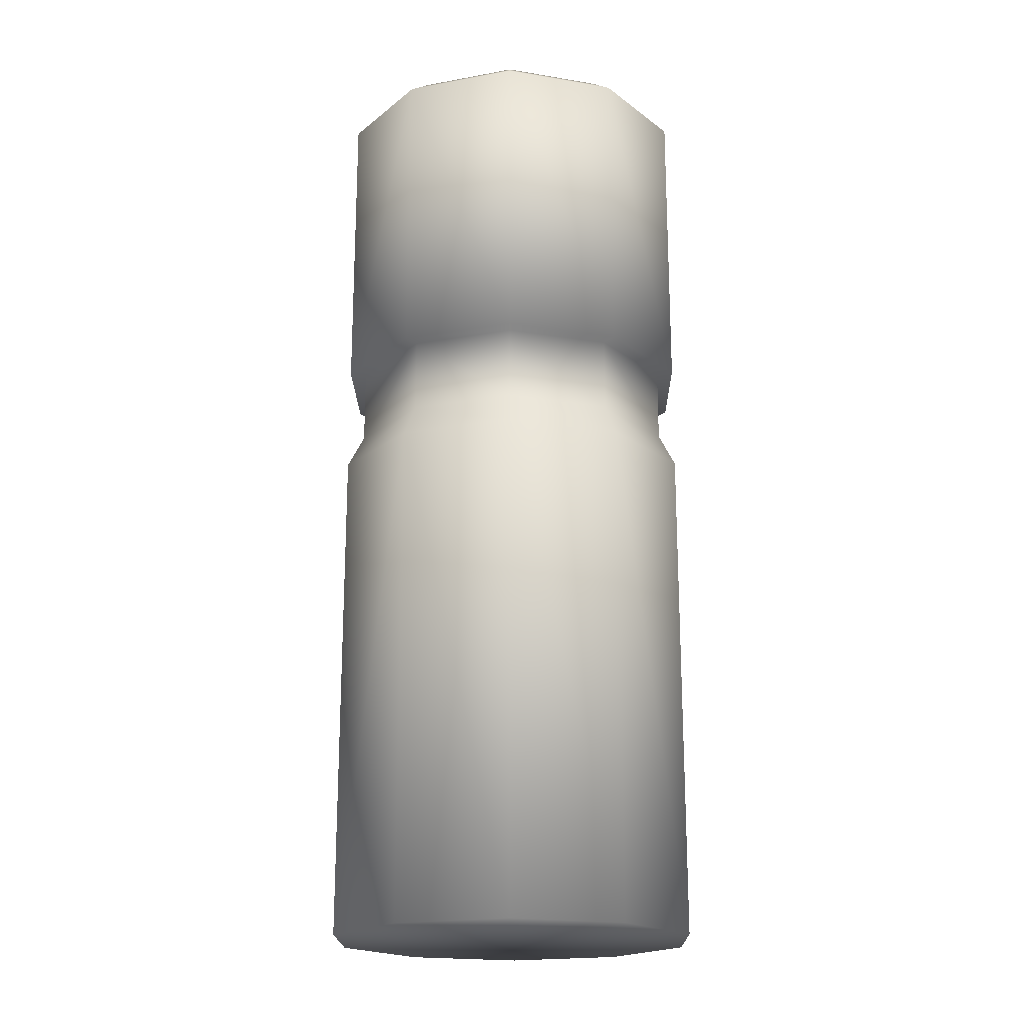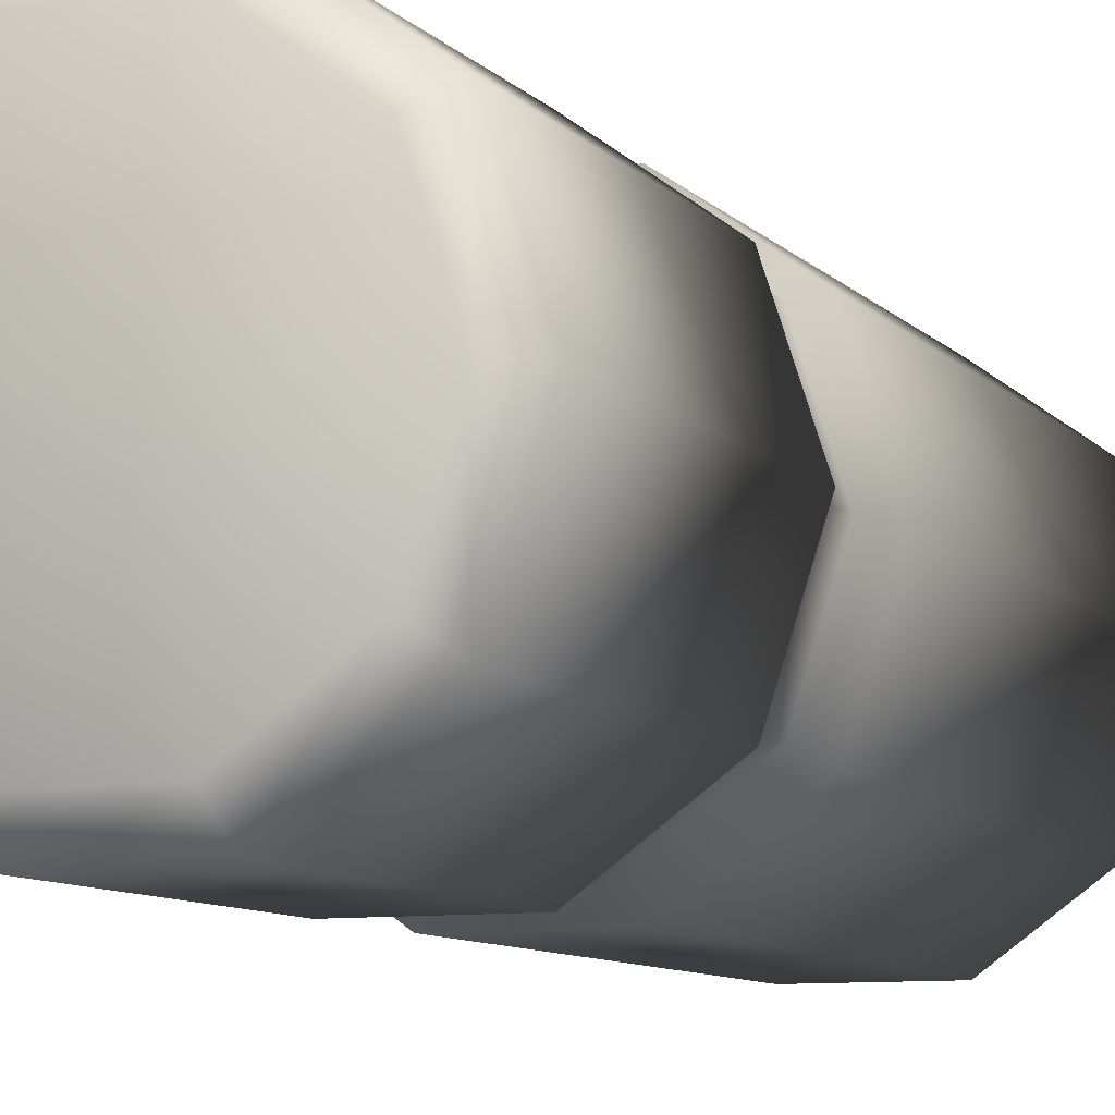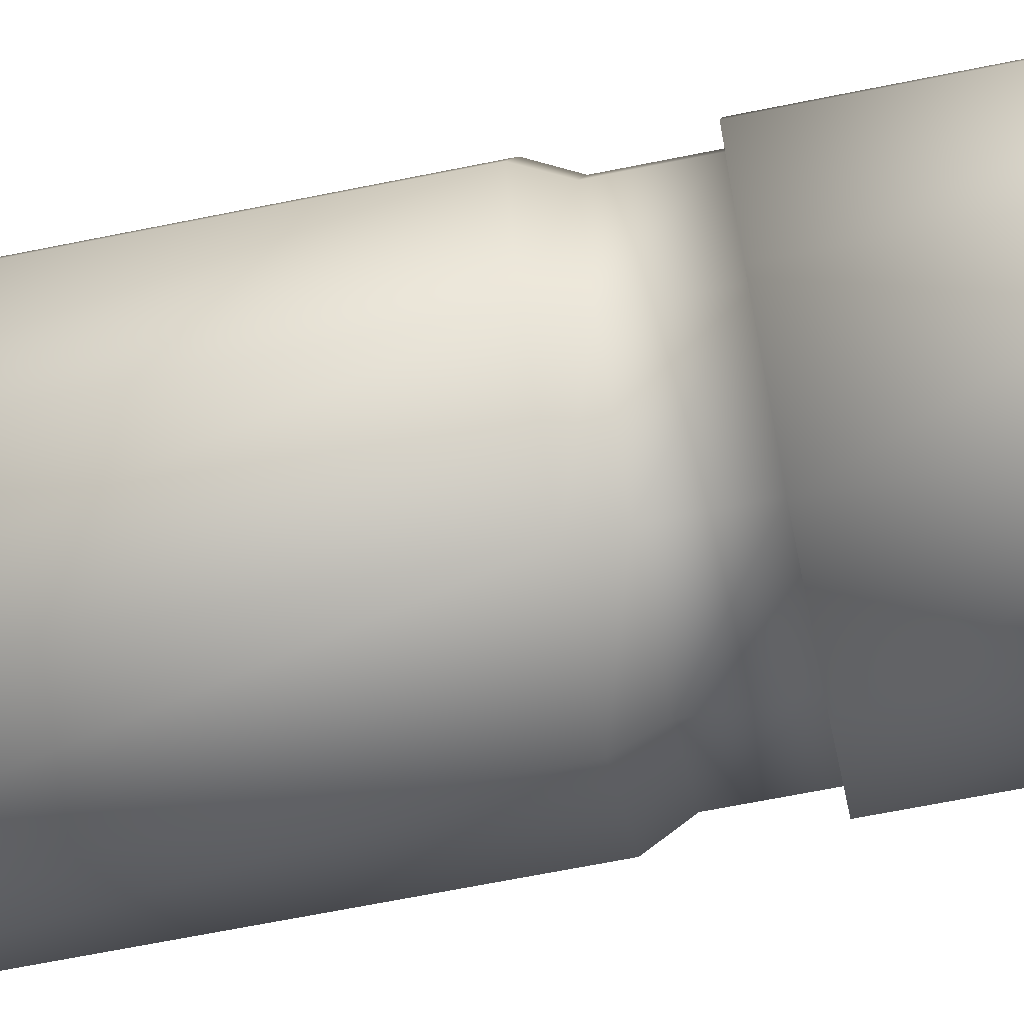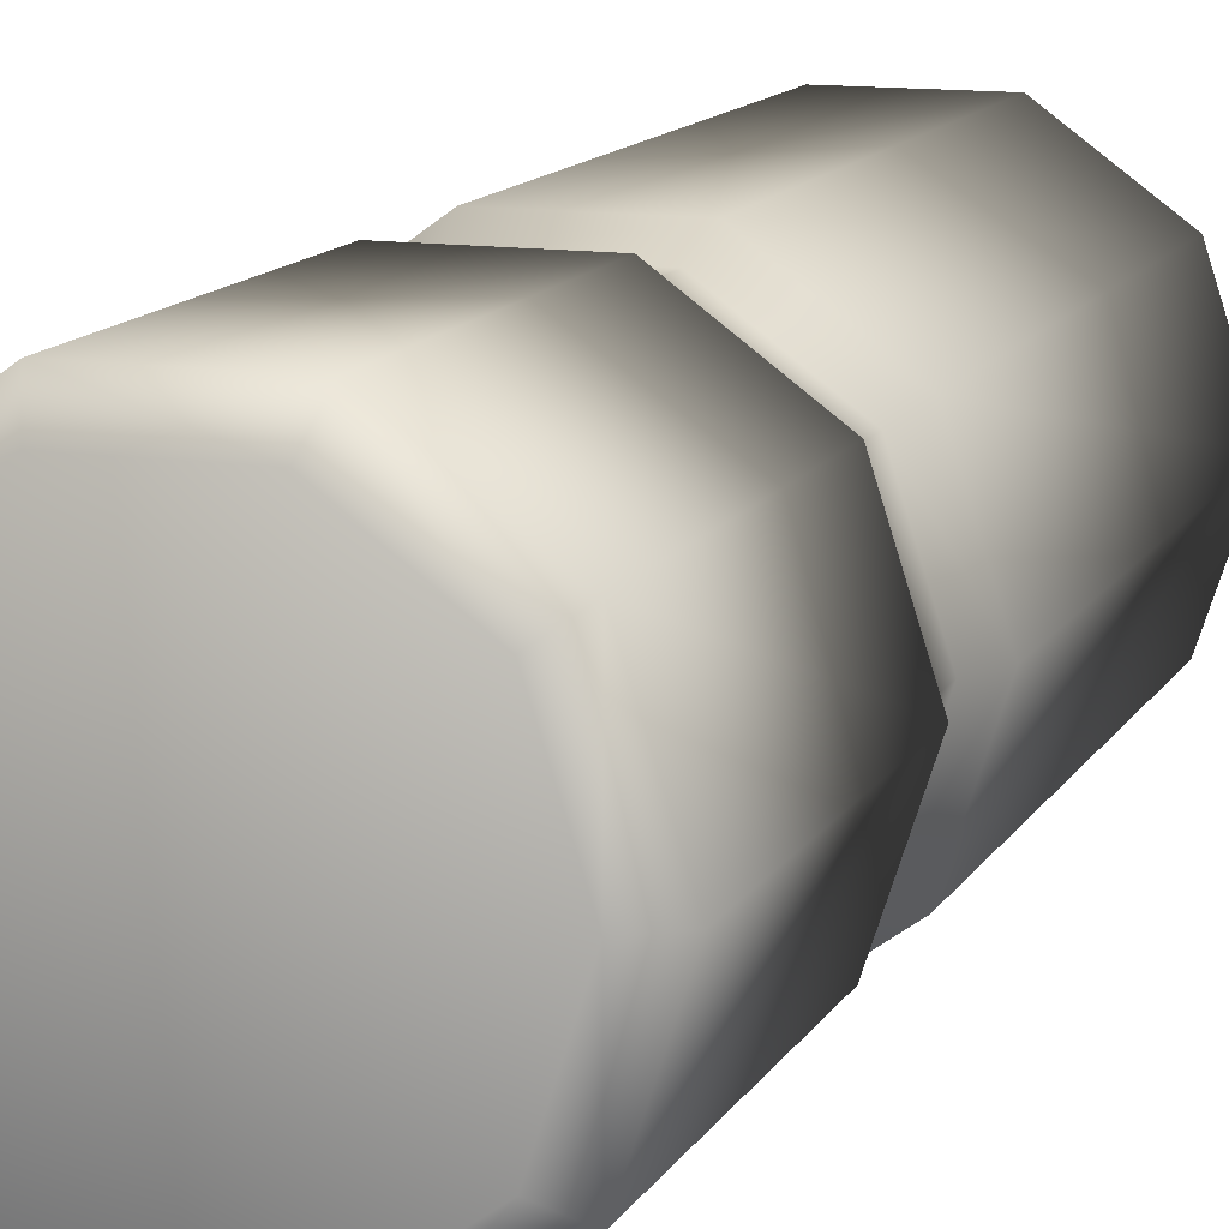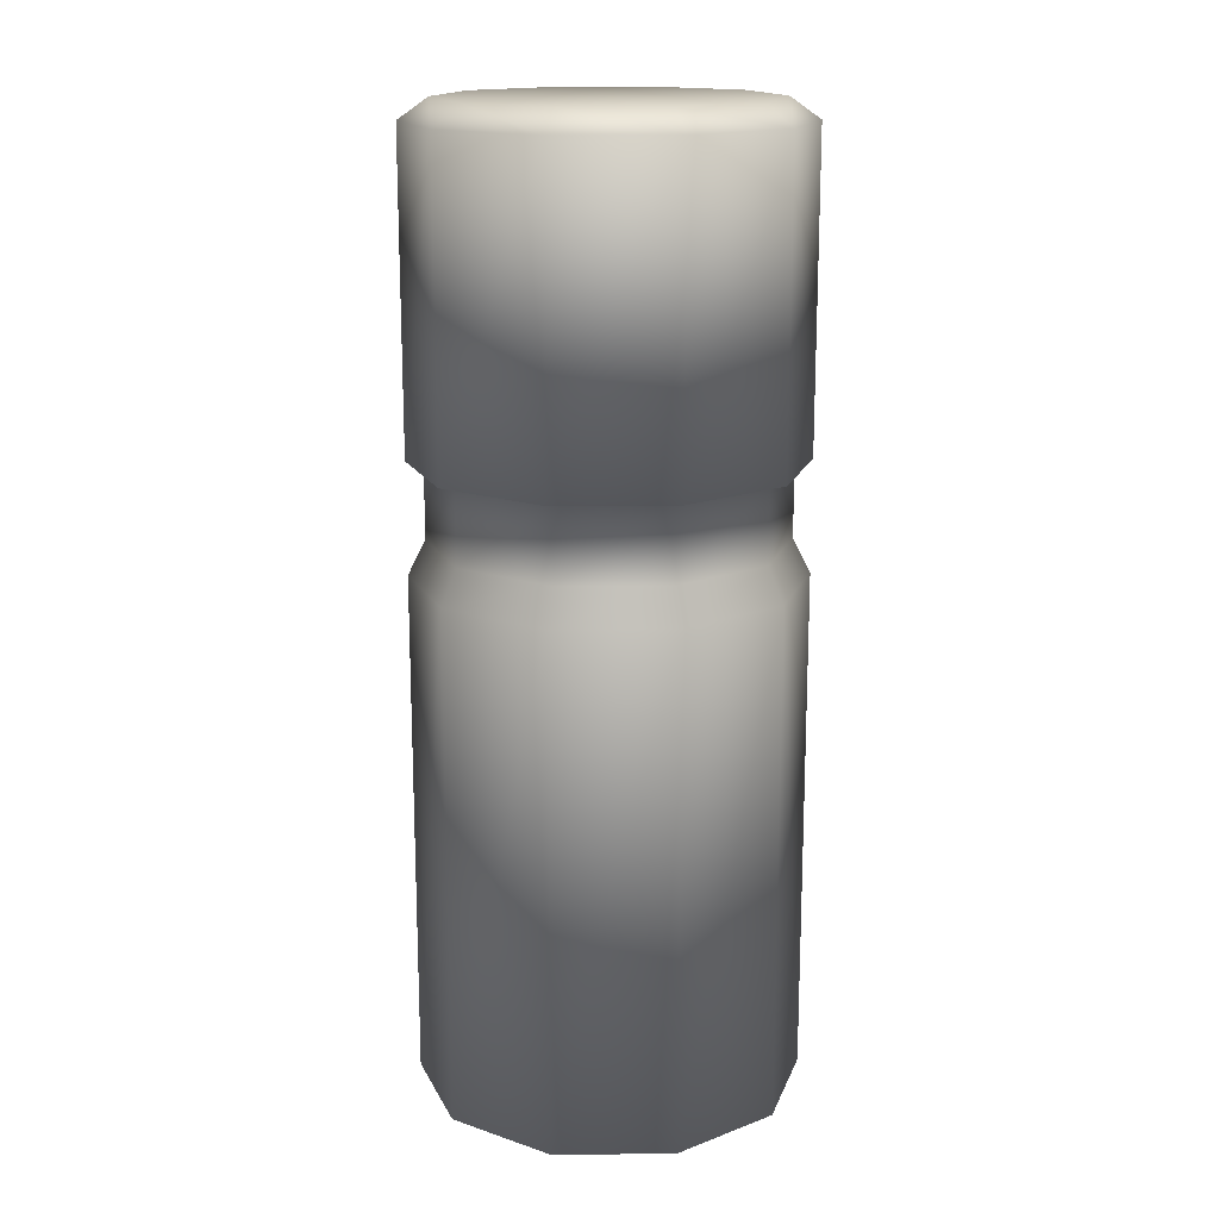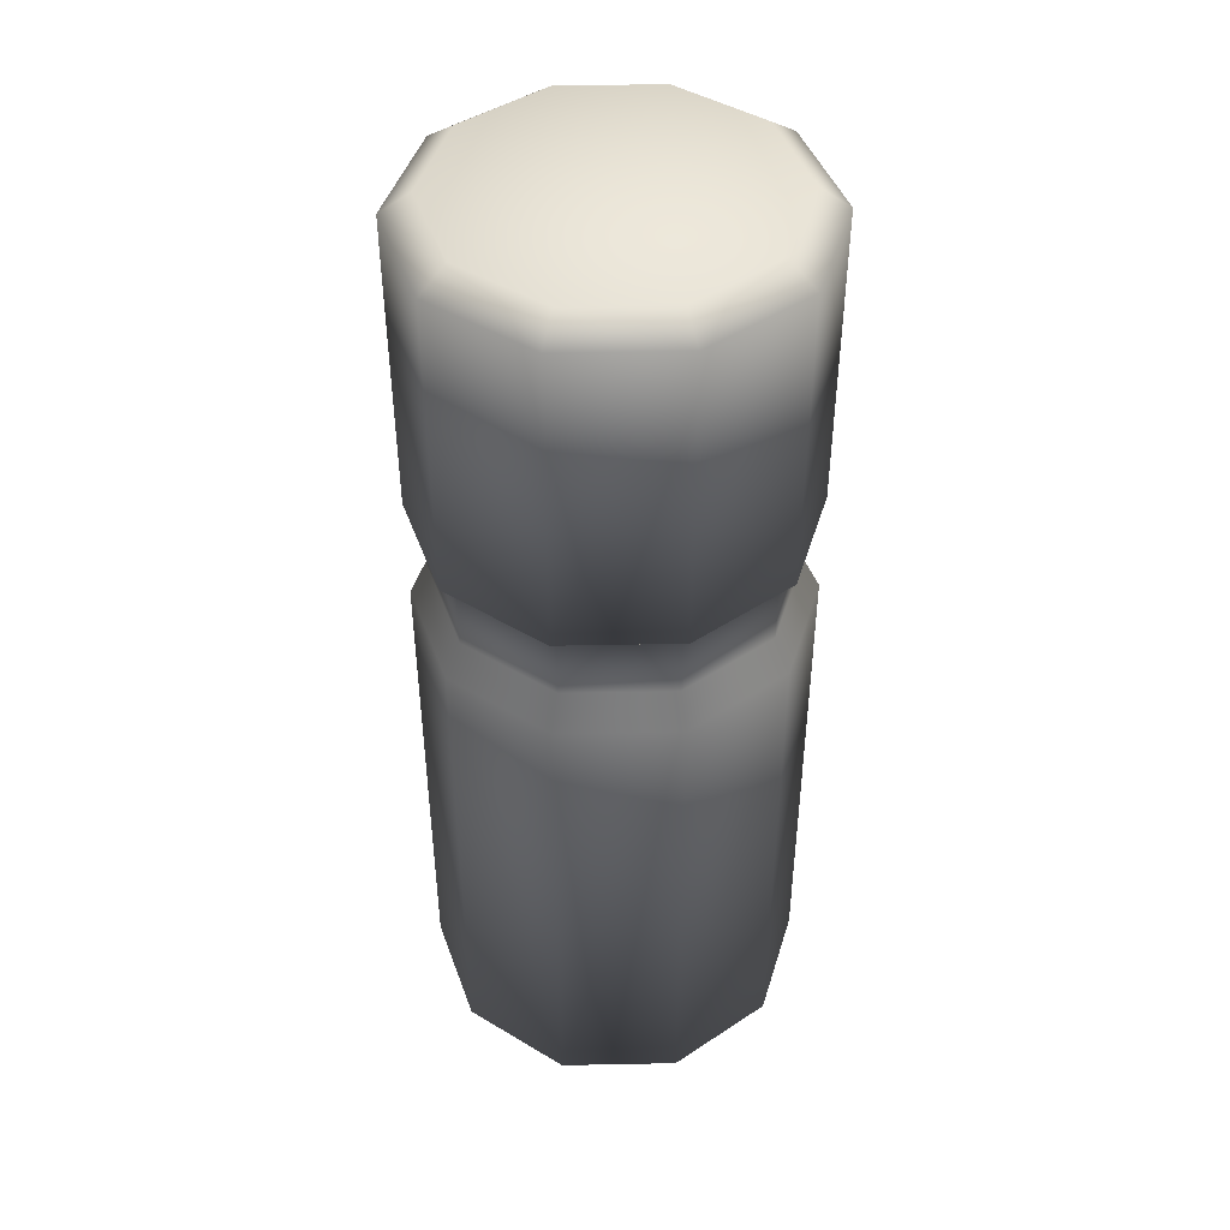
<metadata>
{"format":"obj","ext":"obj","renderer":"f3d","projection":"perspective","resolution":1024,"background":"white","views":[{"elev":-19.5,"azim":126.8,"up":"+Y"},{"elev":-8.5,"azim":-157.6,"up":"+Z"},{"elev":-66.1,"azim":101.5,"up":"+Z"},{"elev":12.4,"azim":-160.9,"up":"+Z"},{"elev":16.3,"azim":34.5,"up":"+Y"},{"elev":44.9,"azim":-73.3,"up":"+Y"}]}
</metadata>
<code>
g prp_axeBodySpray_geo
v -0.06422 0 -4.44e-10
v -0.05195 0 0.03775
v -0.01984 0 0.06107
v 0.01984 0 0.06107
v 0.05195 0 0.03775
v 0.06422 0 -4.44e-10
v 9.853e-10 0 -4.44e-10
v 9.853e-10 0.3213 -4.44e-10
v -0.05195 0.2096 0.03775
v -0.06422 0.2096 -4.44e-10
v 0.06422 0.2096 -4.44e-10
v 0.05195 0.2096 0.03775
v 0.01984 0.2096 0.06107
v -0.01984 0.2096 0.06107
v -0.05195 0.1725 0.03775
v -0.06422 0.1725 -4.44e-10
v 0.06422 0.1725 -4.44e-10
v 0.05195 0.1725 0.03775
v 0.01984 0.1725 0.06107
v -0.01984 0.1725 0.06107
v -0.01805 0.2096 0.05554
v -0.04724 0.2096 0.03432
v -0.0584 0.2096 -4.44e-10
v 0.0584 0.2096 -4.44e-10
v 0.04724 0.2096 0.03432
v 0.01805 0.2096 0.05554
v -0.01805 0.1841 0.05554
v -0.04724 0.1841 0.03432
v -0.0584 0.1841 -4.44e-10
v 0.0584 0.1841 -4.44e-10
v 0.04724 0.1841 0.03432
v 0.01805 0.1841 0.05554
v -0.06422 0.3142 -4.44e-10
v -0.05422 0.3213 -4.44e-10
v -0.05195 0.3142 0.03775
v -0.04386 0.3213 0.03187
v -0.01984 0.3142 0.06107
v -0.01675 0.3213 0.05156
v 0.01984 0.3142 0.06107
v 0.01675 0.3213 0.05156
v 0.05195 0.3142 0.03775
v 0.04386 0.3213 0.03187
v 0.06422 0.3142 -4.44e-10
v 0.05422 0.3213 -4.44e-10
v -0.05195 0 -0.03775
v -0.05195 0.1725 -0.03775
v -0.01984 0 -0.06107
v -0.01984 0.1725 -0.06107
v 0.01984 0 -0.06107
v 0.01984 0.1725 -0.06107
v 0.05195 0 -0.03775
v 0.05195 0.1725 -0.03775
v -0.04386 0.3213 -0.03187
v -0.01675 0.3213 -0.05156
v 0.01675 0.3213 -0.05156
v 0.04386 0.3213 -0.03187
v -0.05195 0.2096 -0.03775
v -0.05195 0.3142 -0.03775
v 0.05195 0.2096 -0.03775
v 0.05195 0.3142 -0.03775
v 0.01984 0.2096 -0.06107
v 0.01984 0.3142 -0.06107
v -0.01984 0.2096 -0.06107
v -0.01984 0.3142 -0.06107
v -0.04724 0.1841 -0.03432
v 0.04724 0.1841 -0.03432
v 0.01805 0.1841 -0.05554
v -0.01805 0.1841 -0.05554
v -0.04724 0.2096 -0.03432
v -0.01805 0.2096 -0.05554
v 0.04724 0.2096 -0.03432
v 0.01805 0.2096 -0.05554
v -0.05195 0 0.03775
v -0.06422 0 -4.44e-10
v -0.01984 0 0.06107
v 0.01984 0 0.06107
v 0.05195 0 0.03775
v 0.06422 0 -4.44e-10
v -0.06422 0.1725 -4.44e-10
v -0.05195 0.1725 0.03775
v 0.05195 0.1725 0.03775
v 0.06422 0.1725 -4.44e-10
v 0.01984 0.1725 0.06107
v -0.01984 0.1725 0.06107
v -0.01984 0.2096 0.06107
v -0.05195 0.2096 0.03775
v -0.06422 0.2096 -4.44e-10
v 0.06422 0.2096 -4.44e-10
v 0.05195 0.2096 0.03775
v 0.01984 0.2096 0.06107
v -0.04724 0.1841 0.03432
v -0.01805 0.2096 0.05554
v -0.01805 0.1841 0.05554
v -0.04724 0.2096 0.03432
v -0.0584 0.1841 -4.44e-10
v -0.0584 0.2096 -4.44e-10
v 0.04724 0.1841 0.03432
v 0.0584 0.2096 -4.44e-10
v 0.0584 0.1841 -4.44e-10
v 0.04724 0.2096 0.03432
v 0.01805 0.1841 0.05554
v 0.01805 0.2096 0.05554
v -0.05422 0.3213 -4.44e-10
v -0.05195 0.3142 0.03775
v -0.06422 0.3142 -4.44e-10
v -0.04386 0.3213 0.03187
v -0.01984 0.3142 0.06107
v -0.01675 0.3213 0.05156
v 0.01984 0.3142 0.06107
v 0.01675 0.3213 0.05156
v 0.05195 0.3142 0.03775
v 0.04386 0.3213 0.03187
v 0.06422 0.3142 -4.44e-10
v 0.05422 0.3213 -4.44e-10
v -0.06422 0 -4.44e-10
v -0.06422 0.1725 -4.44e-10
v 0.06422 0.1725 -4.44e-10
v 0.06422 0 -4.44e-10
v -0.05195 0 -0.03775
v -0.06422 0 -4.44e-10
v 9.853e-10 0 -4.44e-10
v -0.01984 0 -0.06107
v 0.01984 0 -0.06107
v 0.05195 0 -0.03775
v 0.06422 0 -4.44e-10
v -0.05422 0.3213 -4.44e-10
v 9.853e-10 0.3213 -4.44e-10
v 0.05422 0.3213 -4.44e-10
v -0.06422 0.2096 -4.44e-10
v -0.06422 0.3142 -4.44e-10
v 0.06422 0.3142 -4.44e-10
v 0.06422 0.2096 -4.44e-10
v -0.06422 0.1725 -4.44e-10
v -0.0584 0.1841 -4.44e-10
v -0.05195 0.1725 -0.03775
v 0.05195 0.1725 -0.03775
v 0.0584 0.1841 -4.44e-10
v 0.06422 0.1725 -4.44e-10
v 0.01984 0.1725 -0.06107
v -0.01984 0.1725 -0.06107
v -0.01984 0.2096 -0.06107
v -0.05195 0.2096 -0.03775
v -0.0584 0.2096 -4.44e-10
v -0.06422 0.2096 -4.44e-10
v 0.06422 0.2096 -4.44e-10
v 0.05195 0.2096 -0.03775
v 0.0584 0.2096 -4.44e-10
v 0.01984 0.2096 -0.06107
v -0.04724 0.1841 -0.03432
v -0.01805 0.2096 -0.05554
v -0.04724 0.2096 -0.03432
v -0.01805 0.1841 -0.05554
v -0.0584 0.1841 -4.44e-10
v -0.0584 0.2096 -4.44e-10
v 0.04724 0.1841 -0.03432
v 0.0584 0.2096 -4.44e-10
v 0.04724 0.2096 -0.03432
v 0.0584 0.1841 -4.44e-10
v 0.01805 0.1841 -0.05554
v 0.01805 0.2096 -0.05554
v -0.05422 0.3213 -4.44e-10
v -0.05195 0.3142 -0.03775
v -0.04386 0.3213 -0.03187
v -0.06422 0.3142 -4.44e-10
v -0.01984 0.3142 -0.06107
v -0.01675 0.3213 -0.05156
v 0.01984 0.3142 -0.06107
v 0.01675 0.3213 -0.05156
v 0.05195 0.3142 -0.03775
v 0.04386 0.3213 -0.03187
v 0.06422 0.3142 -4.44e-10
v 0.05422 0.3213 -4.44e-10
g prp_axeBodySpray_geo_0
f 5 6 17
f 18 5 17
f 4 5 18
f 19 4 18
f 3 4 19
f 20 3 19
f 2 3 20
f 15 2 20
f 1 2 15
f 16 1 15
f 7 73 74
f 75 73 7
f 76 75 7
f 7 77 76
f 78 77 7
f 8 38 40
f 36 38 8
f 34 36 8
f 8 42 44
f 40 42 8
f 12 11 43
f 41 12 43
f 13 12 41
f 39 13 41
f 14 13 39
f 37 14 39
f 9 14 37
f 35 9 37
f 10 9 35
f 33 10 35
f 81 82 30
f 31 81 30
f 83 81 31
f 32 83 31
f 84 83 32
f 27 84 32
f 80 84 27
f 28 80 27
f 79 80 28
f 29 79 28
f 25 24 88
f 89 25 88
f 26 25 89
f 90 26 89
f 21 26 90
f 85 21 90
f 22 21 85
f 86 22 85
f 23 22 86
f 87 23 86
f 97 99 98
f 100 97 98
f 101 97 100
f 102 101 100
f 93 101 102
f 92 93 102
f 91 93 92
f 94 91 92
f 95 91 94
f 96 95 94
f 112 113 114
f 111 113 112
f 110 111 112
f 109 111 110
f 108 109 110
f 107 109 108
f 106 107 108
f 104 107 106
f 103 104 106
f 105 104 103
f 51 117 118
f 52 117 51
f 49 52 51
f 50 52 49
f 47 50 49
f 48 50 47
f 45 48 47
f 46 48 45
f 115 46 45
f 116 46 115
f 121 122 123
f 119 122 121
f 120 119 121
f 124 121 123
f 125 121 124
f 127 53 126
f 54 53 127
f 55 54 127
f 56 127 128
f 55 127 56
f 59 131 132
f 60 131 59
f 61 60 59
f 62 60 61
f 63 62 61
f 64 62 63
f 57 64 63
f 58 64 57
f 129 58 57
f 130 58 129
f 136 137 138
f 66 137 136
f 139 66 136
f 67 66 139
f 140 67 139
f 68 67 140
f 135 68 140
f 65 68 135
f 133 65 135
f 134 65 133
f 71 145 147
f 146 145 71
f 72 146 71
f 148 146 72
f 70 148 72
f 141 148 70
f 69 141 70
f 142 141 69
f 143 142 69
f 144 142 143
f 155 156 158
f 157 156 155
f 159 157 155
f 160 157 159
f 152 160 159
f 150 160 152
f 149 150 152
f 151 150 149
f 153 151 149
f 154 151 153
f 170 172 171
f 169 170 171
f 168 170 169
f 167 168 169
f 166 168 167
f 165 166 167
f 163 166 165
f 162 163 165
f 161 163 162
f 164 161 162

</code>
